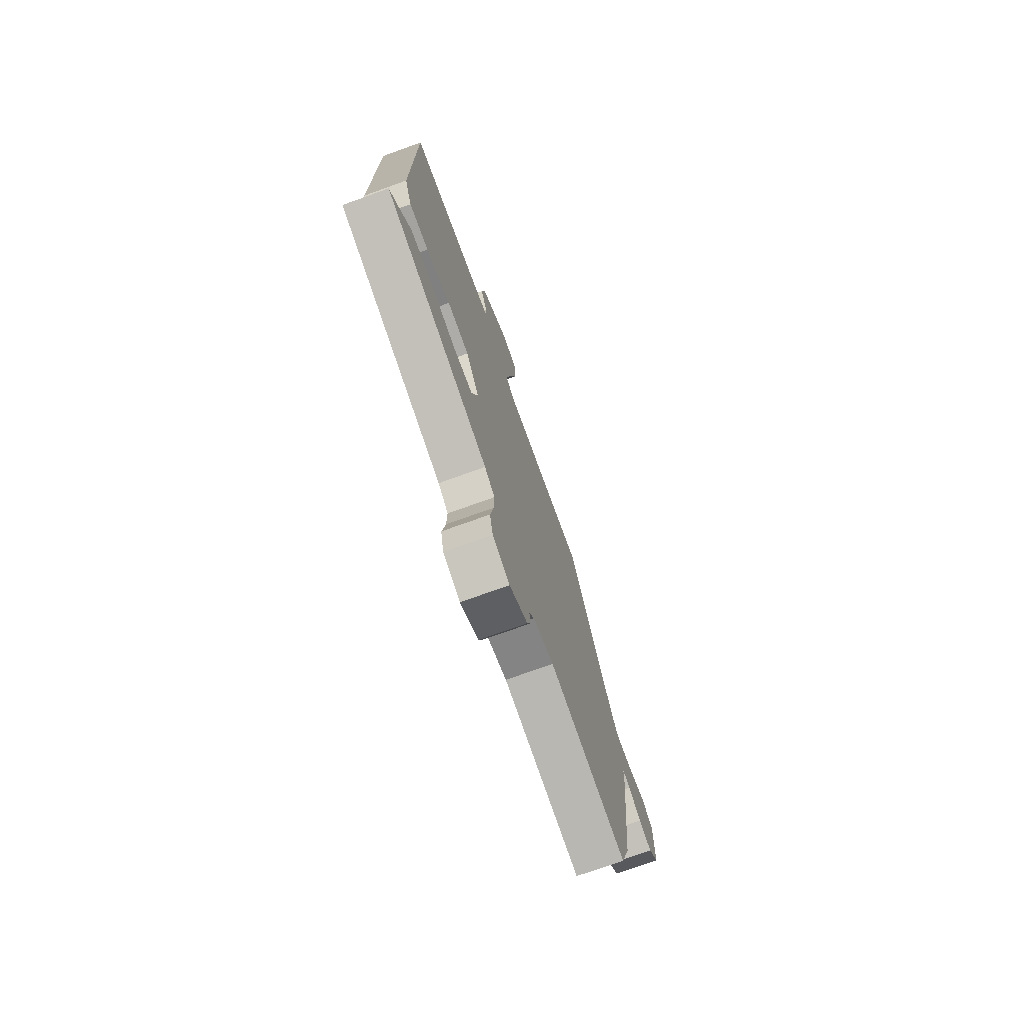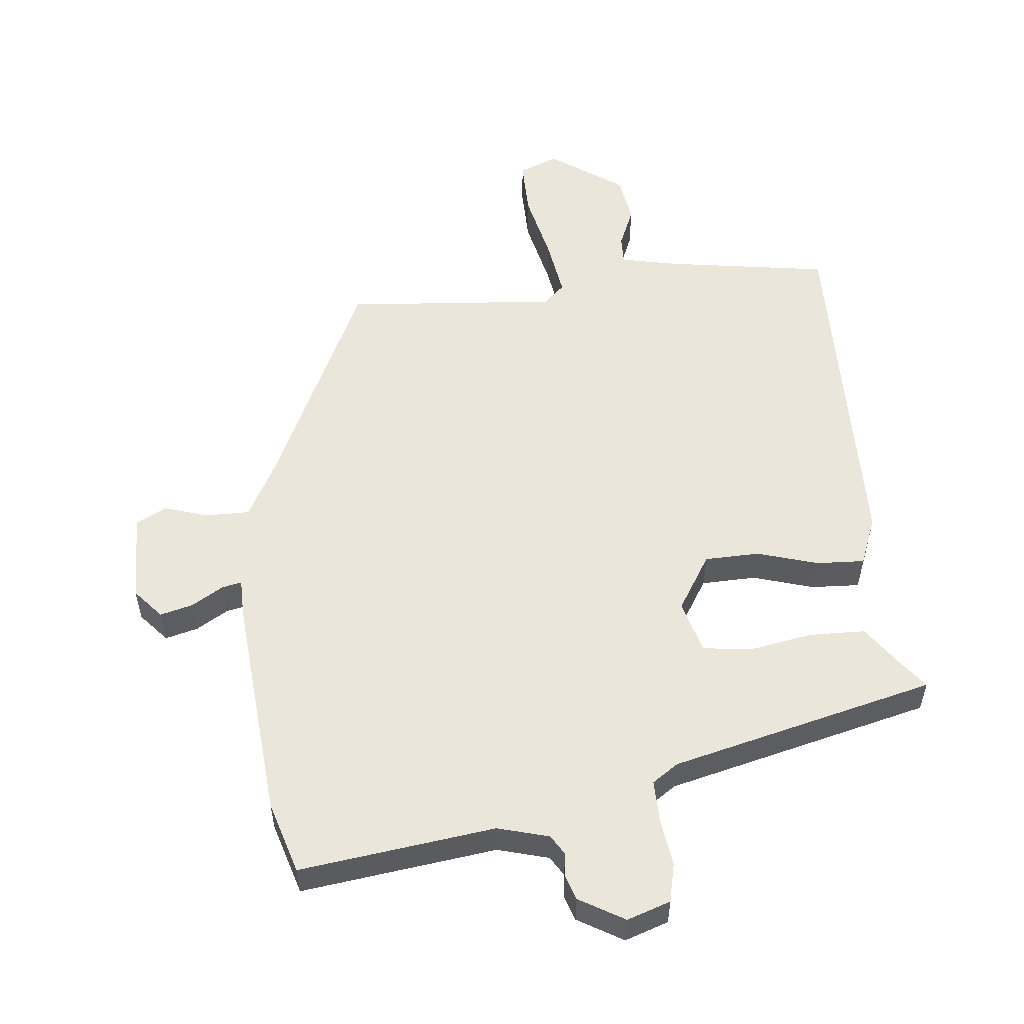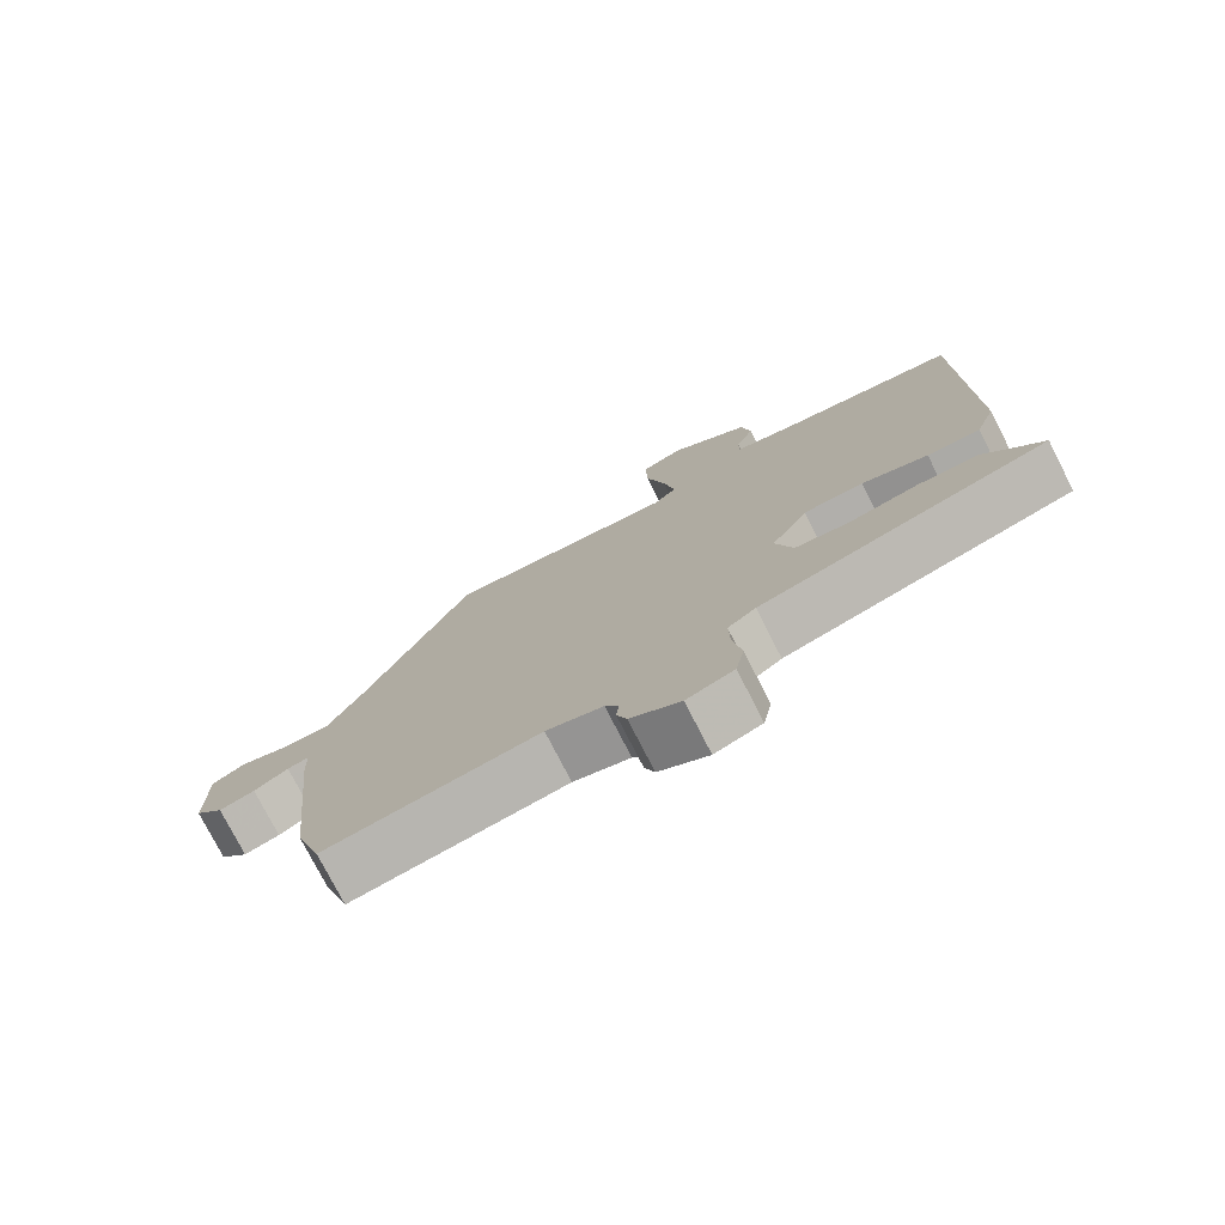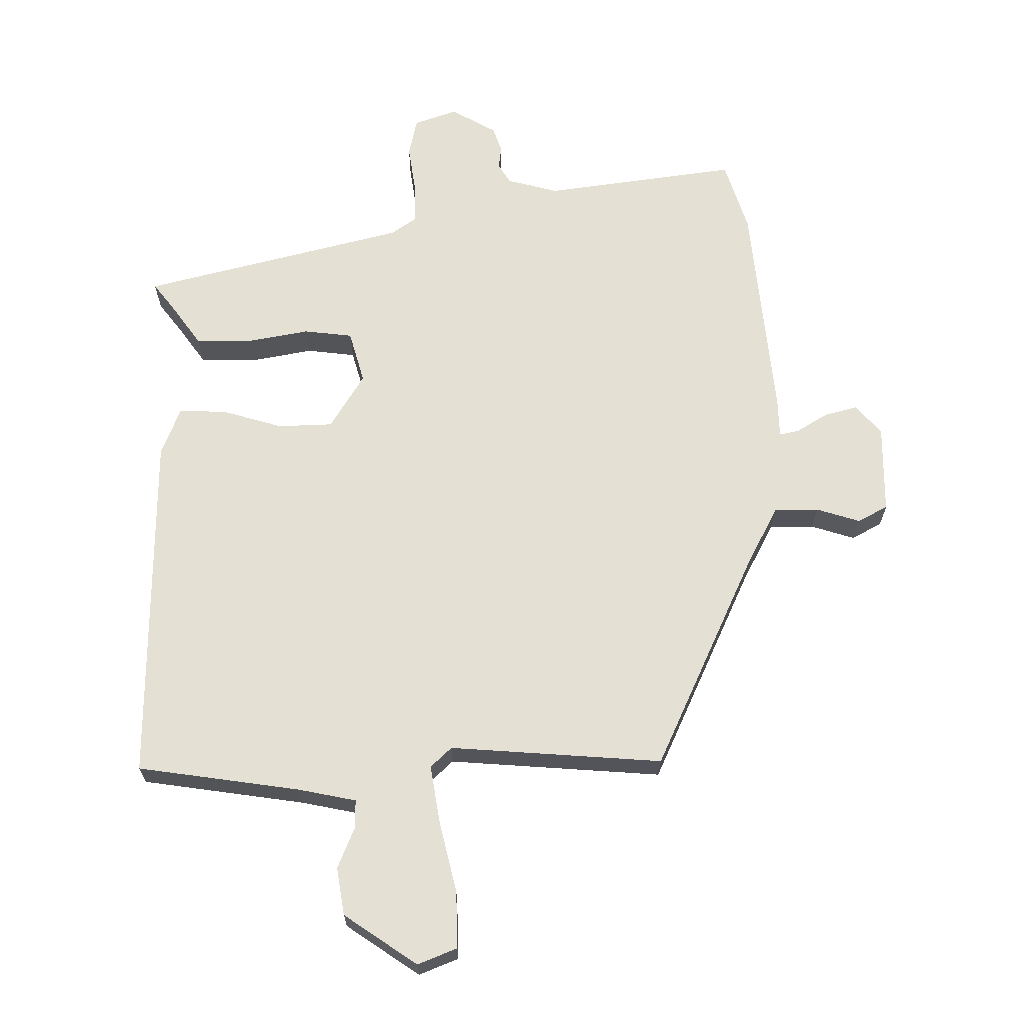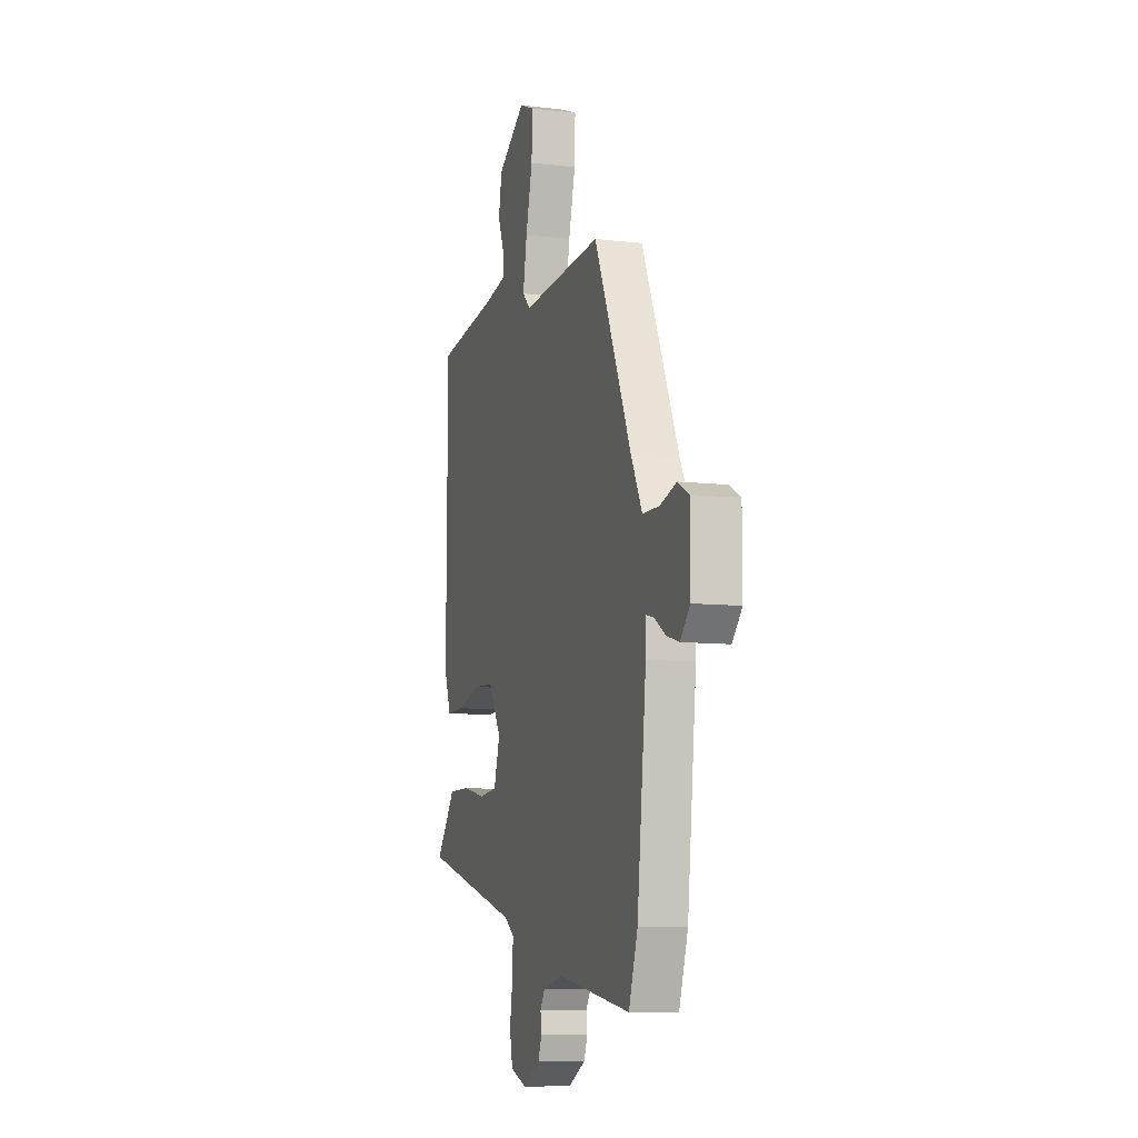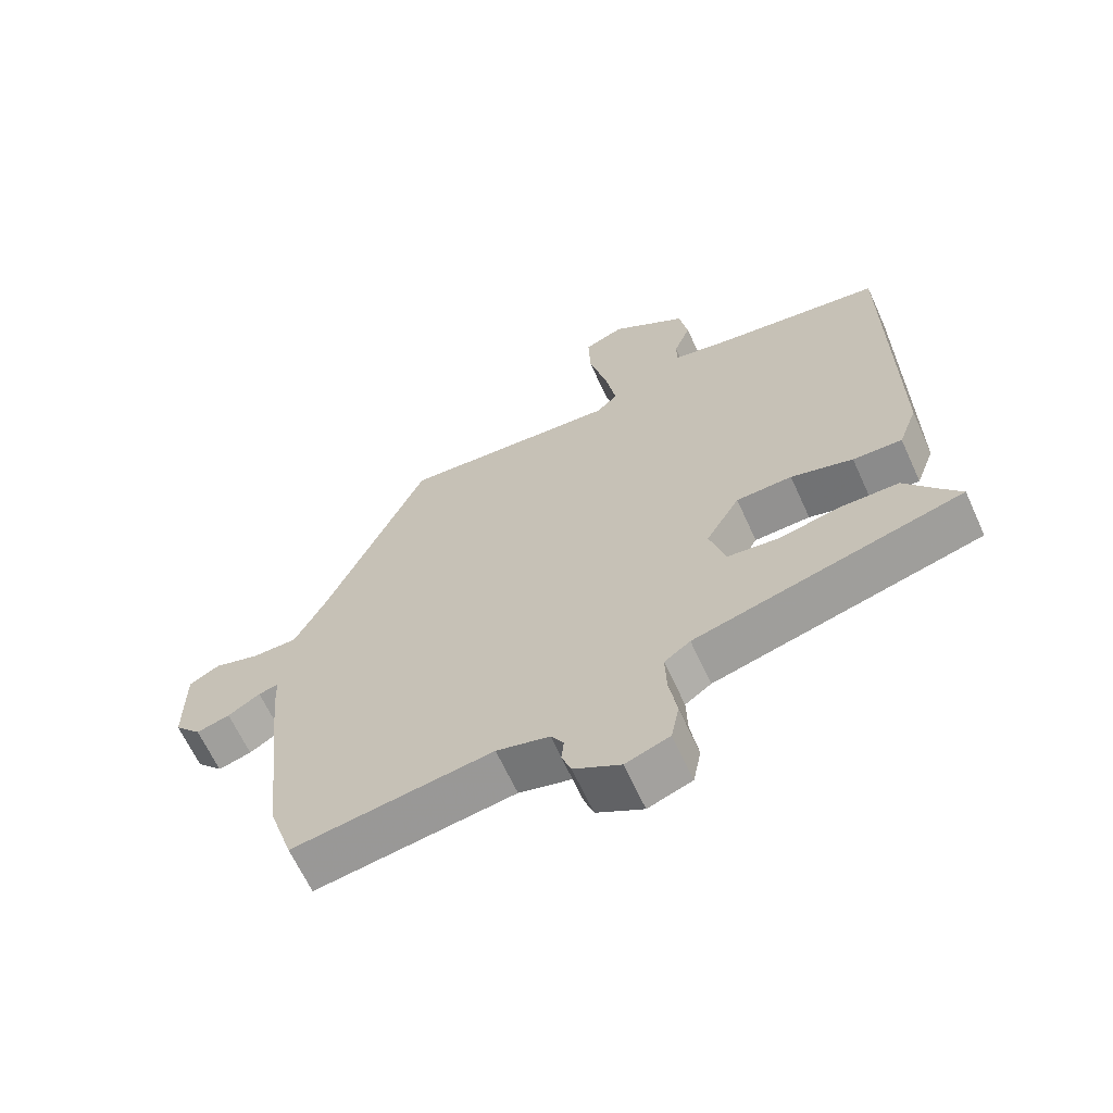
<metadata>
{"format":"obj","ext":"obj","renderer":"f3d","projection":"perspective","resolution":1024,"background":"white","views":[{"elev":-74.4,"azim":-70.2,"up":"+Z"},{"elev":54.7,"azim":175.4,"up":"+Y"},{"elev":-76.7,"azim":-152.9,"up":"+Z"},{"elev":66.1,"azim":0.3,"up":"+Y"},{"elev":-8.7,"azim":72.4,"up":"+Z"},{"elev":-64.7,"azim":-155.5,"up":"+Z"}]}
</metadata>
<code>
v -0.478 0.07 0.506
v -0.228 0.07 0.539
v -0.139 0.07 0.556
v -0.139 0.07 0.6
v -0.164 0.07 0.663
v -0.151 0.07 0.736
v -0.038 0.07 0.811
v 0.022 0.07 0.786
v 0.019 0.07 0.699
v -0.008 0.07 0.591
v -0.024 0.07 0.501
v 0.008 0.07 0.47
v 0.335 0.07 0.49
v 0.486 0.07 0.15
v 0.532 0.07 0.06
v 0.6 0.07 0.059
v 0.667 0.07 0.079
v 0.713 0.07 0.054
v 0.713 0.07 -0.084
v 0.673 0.07 -0.128
v 0.623 0.07 -0.114
v 0.575 0.07 -0.084
v 0.545 0.07 -0.077
v 0.543 0.07 -0.136
v 0.506 0.07 -0.482
v 0.47 0.07 -0.592
v 0.172 0.07 -0.547
v 0.093 0.07 -0.567
v 0.074 0.07 -0.597
v 0.078 0.07 -0.632
v 0.064 0.07 -0.671
v -0.006 0.07 -0.71
v -0.072 0.07 -0.686
v -0.084 0.07 -0.626
v -0.072 0.07 -0.552
v -0.07 0.07 -0.489
v -0.109 0.07 -0.461
v -0.512 0.07 -0.353
v -0.477 0.07 -0.309
v -0.432 0.07 -0.248
v -0.346 0.07 -0.248
v -0.25 0.07 -0.267
v -0.175 0.07 -0.259
v -0.151 0.07 -0.178
v -0.202 0.07 -0.092
v -0.286 0.07 -0.088
v -0.379 0.07 -0.114
v -0.453 0.07 -0.116
v -0.481 0.07 -0.041
v -0.478 0 0.506
v -0.228 0 0.539
v -0.139 0 0.556
v -0.139 0 0.6
v -0.164 0 0.663
v -0.151 0 0.736
v -0.038 0 0.811
v 0.022 0 0.786
v 0.019 0 0.699
v -0.008 0 0.591
v -0.024 0 0.501
v 0.008 0 0.47
v 0.335 0 0.49
v 0.486 0 0.15
v 0.532 0 0.06
v 0.6 0 0.059
v 0.667 0 0.079
v 0.713 0 0.054
v 0.713 0 -0.084
v 0.673 0 -0.128
v 0.623 0 -0.114
v 0.575 0 -0.084
v 0.545 0 -0.077
v 0.543 0 -0.136
v 0.506 0 -0.482
v 0.47 0 -0.592
v 0.172 0 -0.547
v 0.093 0 -0.567
v 0.074 0 -0.597
v 0.078 0 -0.632
v 0.064 0 -0.671
v -0.006 0 -0.71
v -0.072 0 -0.686
v -0.084 0 -0.626
v -0.072 0 -0.552
v -0.07 0 -0.489
v -0.109 0 -0.461
v -0.512 0 -0.353
v -0.477 0 -0.309
v -0.432 0 -0.248
v -0.346 0 -0.248
v -0.25 0 -0.267
v -0.175 0 -0.259
v -0.151 0 -0.178
v -0.202 0 -0.092
v -0.286 0 -0.088
v -0.379 0 -0.114
v -0.453 0 -0.116
v -0.481 0 -0.041
f 46 47 48 49
f 45 46 49 1
f 44 45 1 2
f 39 40 41 42
f 37 38 39 42
f 36 37 42 43
f 32 33 34 35
f 32 35 36
f 29 30 31 32
f 28 29 32 36
f 27 28 36 43
f 23 24 25 26
f 23 26 27 43
f 19 20 21 22
f 19 22 23
f 16 17 18 19
f 15 16 19 23
f 14 15 23 43
f 12 13 14
f 7 8 9 10
f 7 10 11
f 4 5 6 7
f 3 4 7 11
f 44 2 3 11
f 14 43 44
f 12 14 44
f 11 12 44
f 98 97 96 95
f 50 98 95 94
f 51 50 94 93
f 91 90 89 88
f 91 88 87 86
f 92 91 86 85
f 84 83 82 81
f 85 84 81
f 81 80 79 78
f 85 81 78 77
f 92 85 77 76
f 75 74 73 72
f 92 76 75 72
f 71 70 69 68
f 72 71 68
f 68 67 66 65
f 72 68 65 64
f 92 72 64 63
f 63 62 61
f 59 58 57 56
f 60 59 56
f 56 55 54 53
f 60 56 53 52
f 60 52 51 93
f 93 92 63
f 93 63 61
f 93 61 60
f 1 50 51 2
f 2 51 52 3
f 3 52 53 4
f 4 53 54 5
f 5 54 55 6
f 6 55 56 7
f 7 56 57 8
f 8 57 58 9
f 9 58 59 10
f 10 59 60 11
f 11 60 61 12
f 12 61 62 13
f 13 62 63 14
f 14 63 64 15
f 15 64 65 16
f 16 65 66 17
f 17 66 67 18
f 18 67 68 19
f 19 68 69 20
f 20 69 70 21
f 21 70 71 22
f 22 71 72 23
f 23 72 73 24
f 24 73 74 25
f 25 74 75 26
f 26 75 76 27
f 27 76 77 28
f 28 77 78 29
f 29 78 79 30
f 30 79 80 31
f 31 80 81 32
f 32 81 82 33
f 33 82 83 34
f 34 83 84 35
f 35 84 85 36
f 36 85 86 37
f 37 86 87 38
f 38 87 88 39
f 39 88 89 40
f 40 89 90 41
f 41 90 91 42
f 42 91 92 43
f 43 92 93 44
f 44 93 94 45
f 45 94 95 46
f 46 95 96 47
f 47 96 97 48
f 48 97 98 49
f 49 98 50 1

</code>
